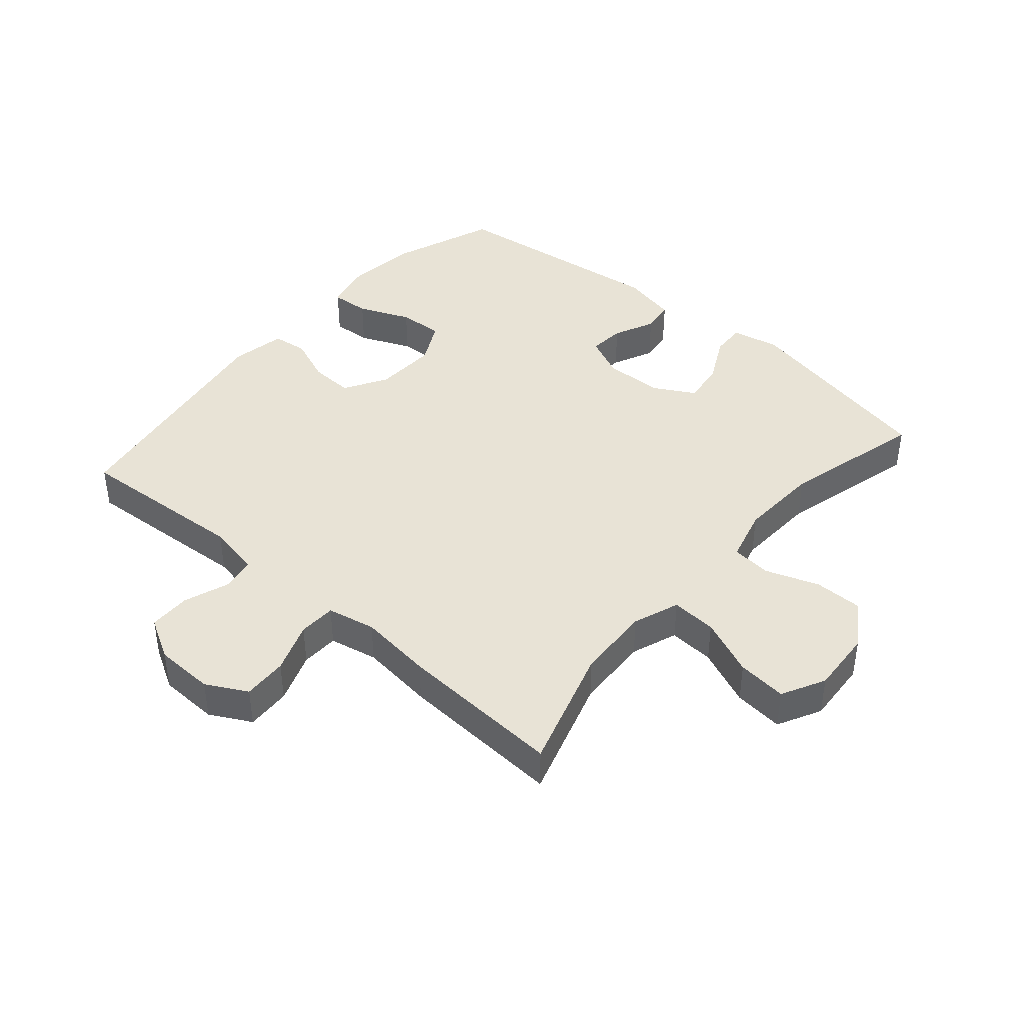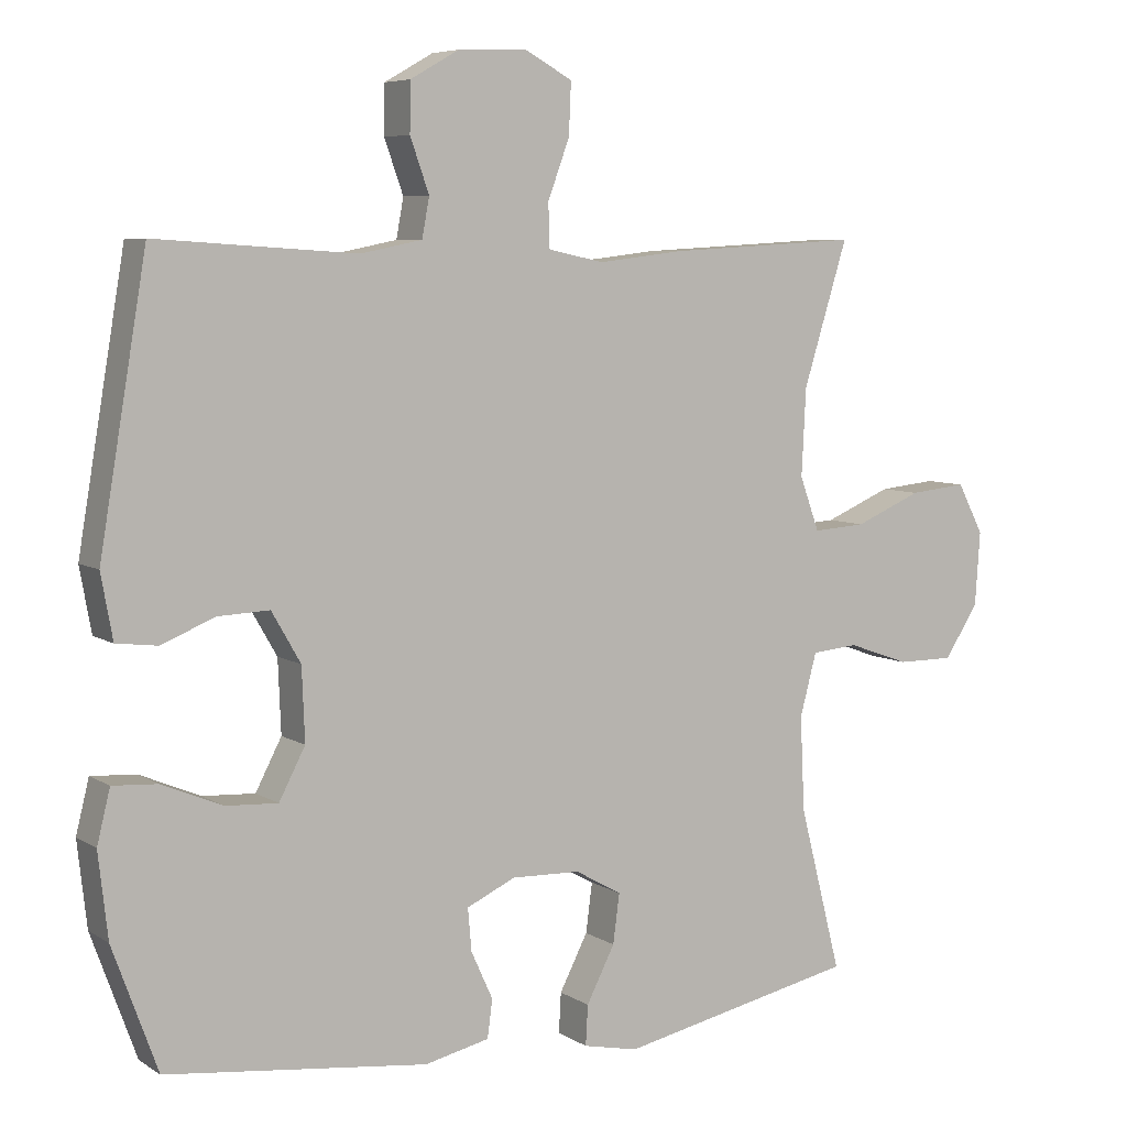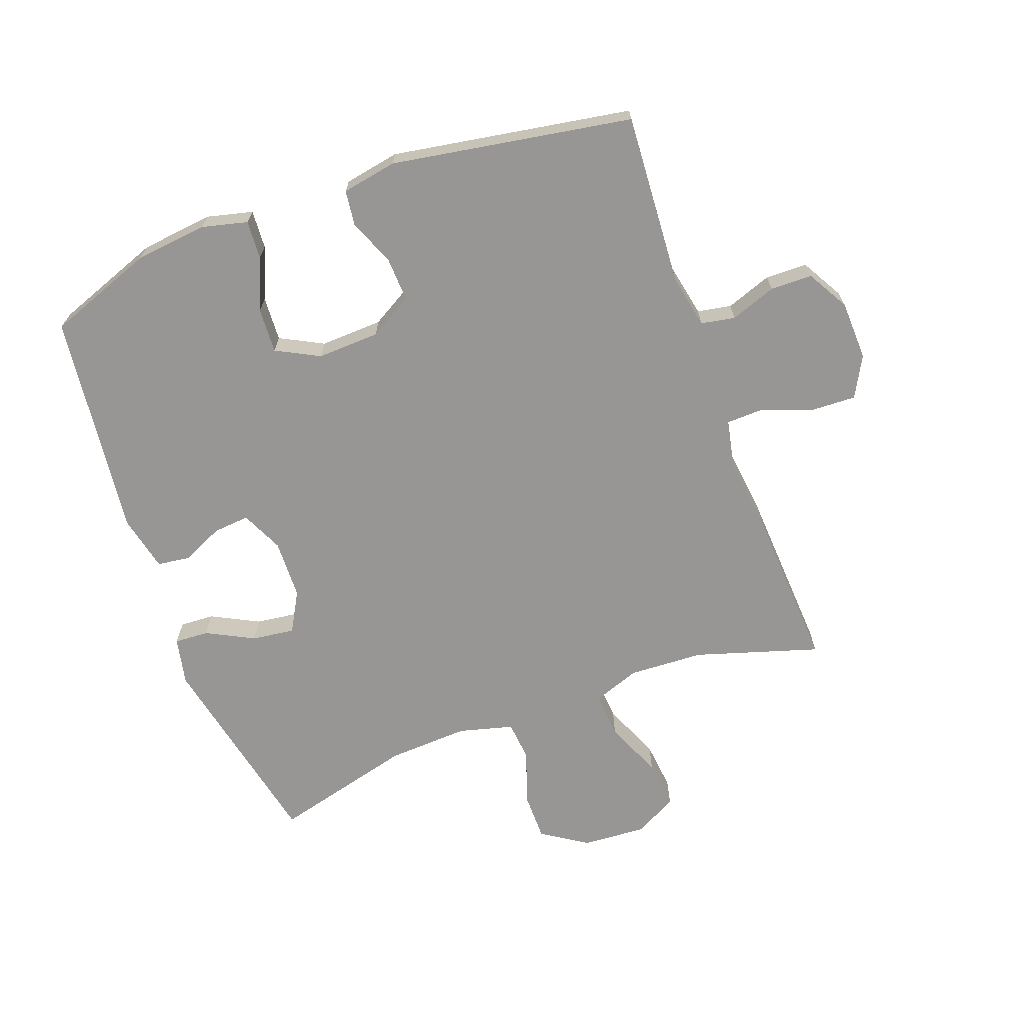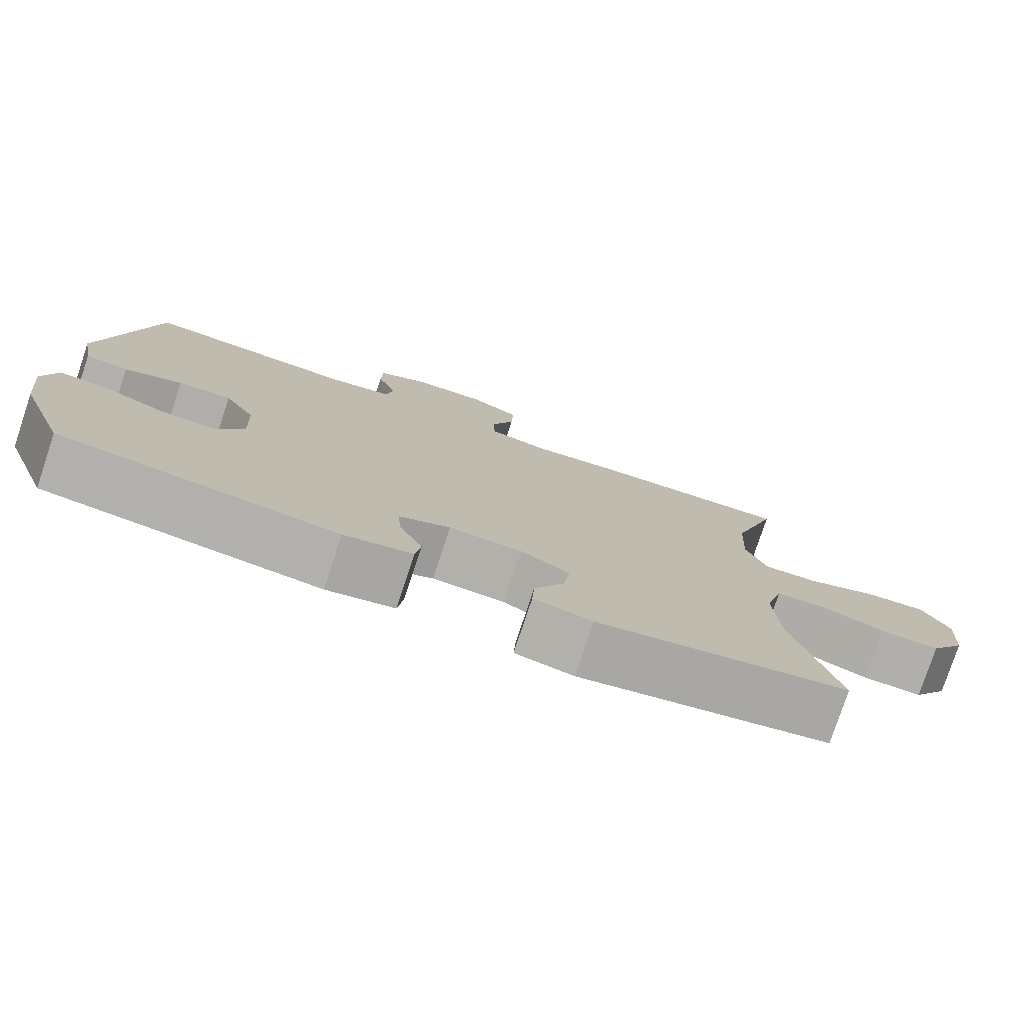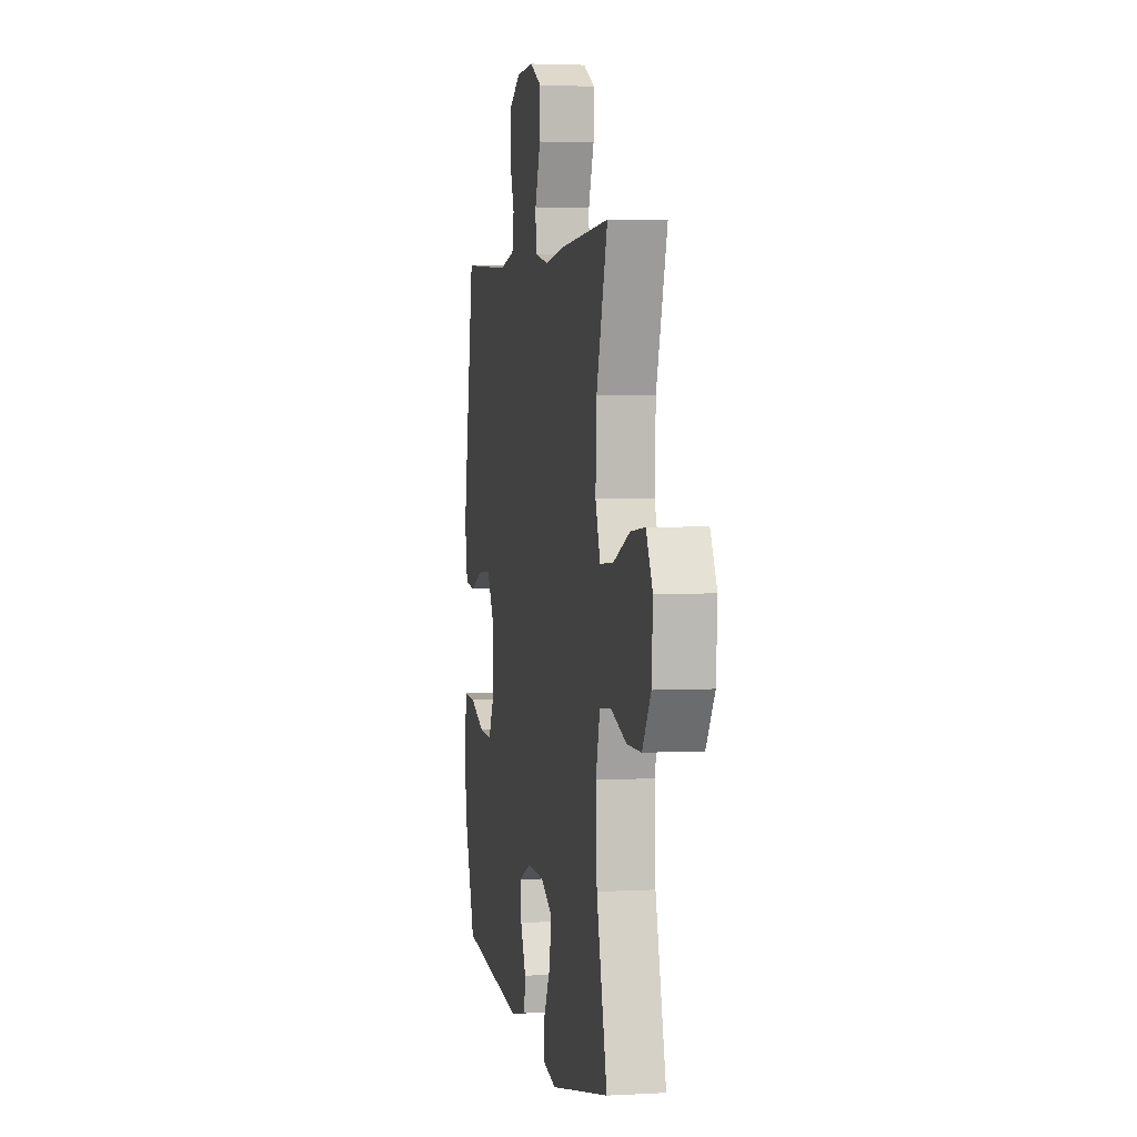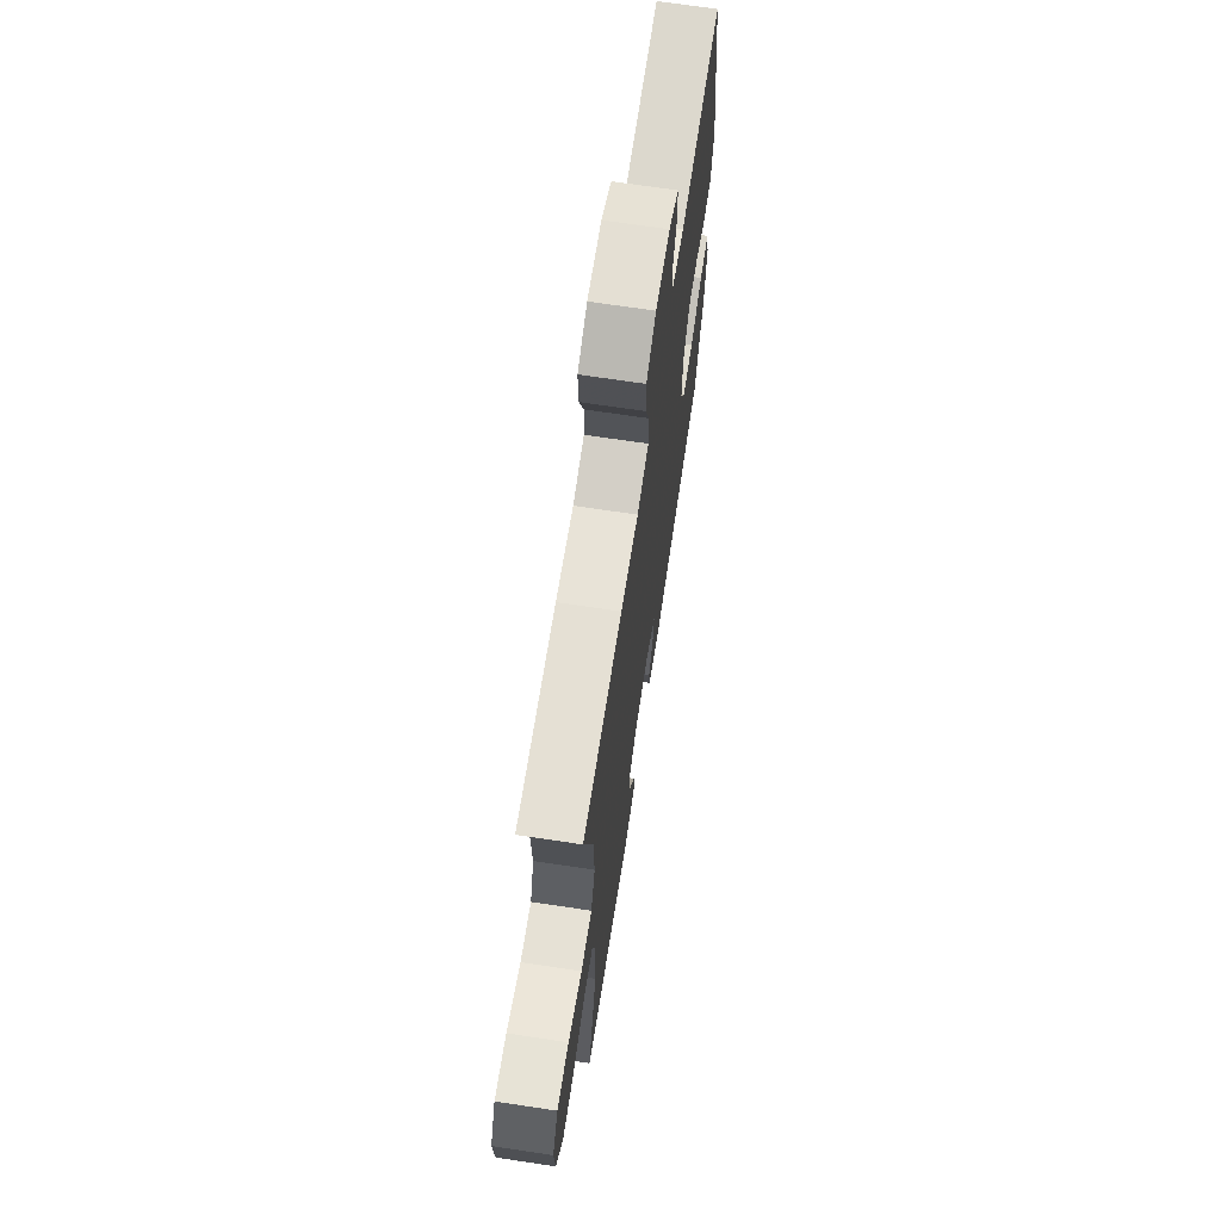
<metadata>
{"format":"obj","ext":"obj","renderer":"f3d","projection":"perspective","resolution":1024,"background":"white","views":[{"elev":41.7,"azim":40.8,"up":"+Y"},{"elev":6.5,"azim":-30.3,"up":"+Z"},{"elev":-68.0,"azim":-69.8,"up":"+Y"},{"elev":-78.2,"azim":-18.4,"up":"+Z"},{"elev":3.2,"azim":79.2,"up":"+Z"},{"elev":68.7,"azim":98.6,"up":"+Z"}]}
</metadata>
<code>
v -0.5 0.07 0.5
v -0.224 0.07 0.482
v -0.139 0.07 0.499
v -0.129 0.07 0.553
v -0.155 0.07 0.626
v -0.154 0.07 0.693
v -0.087 0.07 0.731
v 0.008 0.07 0.734
v 0.073 0.07 0.699
v 0.07 0.07 0.628
v 0.04 0.07 0.547
v 0.042 0.07 0.487
v 0.119 0.07 0.471
v 0.237 0.07 0.485
v 0.5 0.07 0.5
v 0.439 0.07 0.303
v 0.433 0.07 0.183
v 0.46 0.07 0.109
v 0.533 0.07 0.114
v 0.625 0.07 0.153
v 0.704 0.07 0.161
v 0.74 0.07 0.092
v 0.733 0.07 -0.01
v 0.686 0.07 -0.082
v 0.608 0.07 -0.082
v 0.523 0.07 -0.052
v 0.459 0.07 -0.058
v 0.436 0.07 -0.144
v 0.442 0.07 -0.274
v 0.5 0.07 -0.5
v 0.172 0.07 -0.569
v 0.096 0.07 -0.553
v 0.099 0.07 -0.498
v 0.138 0.07 -0.422
v 0.147 0.07 -0.354
v 0.083 0.07 -0.318
v -0.012 0.07 -0.315
v -0.079 0.07 -0.346
v -0.074 0.07 -0.404
v -0.044 0.07 -0.47
v -0.051 0.07 -0.522
v -0.14 0.07 -0.542
v -0.5 0.07 -0.5
v -0.562 0.07 -0.33
v -0.575 0.07 -0.214
v -0.557 0.07 -0.141
v -0.495 0.07 -0.145
v -0.412 0.07 -0.18
v -0.34 0.07 -0.184
v -0.304 0.07 -0.115
v -0.308 0.07 -0.015
v -0.348 0.07 0.054
v -0.418 0.07 0.051
v -0.493 0.07 0.021
v -0.549 0.07 0.028
v -0.565 0.07 0.116
v -0.5 0 0.5
v -0.224 0 0.482
v -0.139 0 0.499
v -0.129 0 0.553
v -0.155 0 0.626
v -0.154 0 0.693
v -0.087 0 0.731
v 0.008 0 0.734
v 0.073 0 0.699
v 0.07 0 0.628
v 0.04 0 0.547
v 0.042 0 0.487
v 0.119 0 0.471
v 0.237 0 0.485
v 0.5 0 0.5
v 0.439 0 0.303
v 0.433 0 0.183
v 0.46 0 0.109
v 0.533 0 0.114
v 0.625 0 0.153
v 0.704 0 0.161
v 0.74 0 0.092
v 0.733 0 -0.01
v 0.686 0 -0.082
v 0.608 0 -0.082
v 0.523 0 -0.052
v 0.459 0 -0.058
v 0.436 0 -0.144
v 0.442 0 -0.274
v 0.5 0 -0.5
v 0.172 0 -0.569
v 0.096 0 -0.553
v 0.099 0 -0.498
v 0.138 0 -0.422
v 0.147 0 -0.354
v 0.083 0 -0.318
v -0.012 0 -0.315
v -0.079 0 -0.346
v -0.074 0 -0.404
v -0.044 0 -0.47
v -0.051 0 -0.522
v -0.14 0 -0.542
v -0.5 0 -0.5
v -0.562 0 -0.33
v -0.575 0 -0.214
v -0.557 0 -0.141
v -0.495 0 -0.145
v -0.412 0 -0.18
v -0.34 0 -0.184
v -0.304 0 -0.115
v -0.308 0 -0.015
v -0.348 0 0.054
v -0.418 0 0.051
v -0.493 0 0.021
v -0.549 0 0.028
v -0.565 0 0.116
f 53 54 55 56
f 52 53 56 1
f 51 52 1 2
f 50 51 2 3
f 45 46 47 48
f 45 48 49
f 44 45 49
f 43 44 49
f 42 43 49 50
f 39 40 41 42
f 38 39 42 50
f 31 32 33 34
f 29 30 31 34
f 28 29 34 35
f 27 28 35 36
f 23 24 25 26
f 23 26 27
f 22 23 27
f 19 20 21 22
f 18 19 22 27
f 17 18 27 36
f 13 14 15 16
f 12 13 16 17
f 8 9 10 11
f 8 11 12
f 7 8 12
f 4 5 6 7
f 3 4 7 12
f 37 38 50 3
f 17 36 37
f 3 12 17 37
f 112 111 110 109
f 57 112 109 108
f 58 57 108 107
f 59 58 107 106
f 104 103 102 101
f 105 104 101
f 105 101 100
f 105 100 99
f 106 105 99 98
f 98 97 96 95
f 106 98 95 94
f 90 89 88 87
f 90 87 86 85
f 91 90 85 84
f 92 91 84 83
f 82 81 80 79
f 83 82 79
f 83 79 78
f 78 77 76 75
f 83 78 75 74
f 92 83 74 73
f 72 71 70 69
f 73 72 69 68
f 67 66 65 64
f 68 67 64
f 68 64 63
f 63 62 61 60
f 68 63 60 59
f 59 106 94 93
f 93 92 73
f 93 73 68 59
f 1 57 58 2
f 2 58 59 3
f 3 59 60 4
f 4 60 61 5
f 5 61 62 6
f 6 62 63 7
f 7 63 64 8
f 8 64 65 9
f 9 65 66 10
f 10 66 67 11
f 11 67 68 12
f 12 68 69 13
f 13 69 70 14
f 14 70 71 15
f 15 71 72 16
f 16 72 73 17
f 17 73 74 18
f 18 74 75 19
f 19 75 76 20
f 20 76 77 21
f 21 77 78 22
f 22 78 79 23
f 23 79 80 24
f 24 80 81 25
f 25 81 82 26
f 26 82 83 27
f 27 83 84 28
f 28 84 85 29
f 29 85 86 30
f 30 86 87 31
f 31 87 88 32
f 32 88 89 33
f 33 89 90 34
f 34 90 91 35
f 35 91 92 36
f 36 92 93 37
f 37 93 94 38
f 38 94 95 39
f 39 95 96 40
f 40 96 97 41
f 41 97 98 42
f 42 98 99 43
f 43 99 100 44
f 44 100 101 45
f 45 101 102 46
f 46 102 103 47
f 47 103 104 48
f 48 104 105 49
f 49 105 106 50
f 50 106 107 51
f 51 107 108 52
f 52 108 109 53
f 53 109 110 54
f 54 110 111 55
f 55 111 112 56
f 56 112 57 1

</code>
